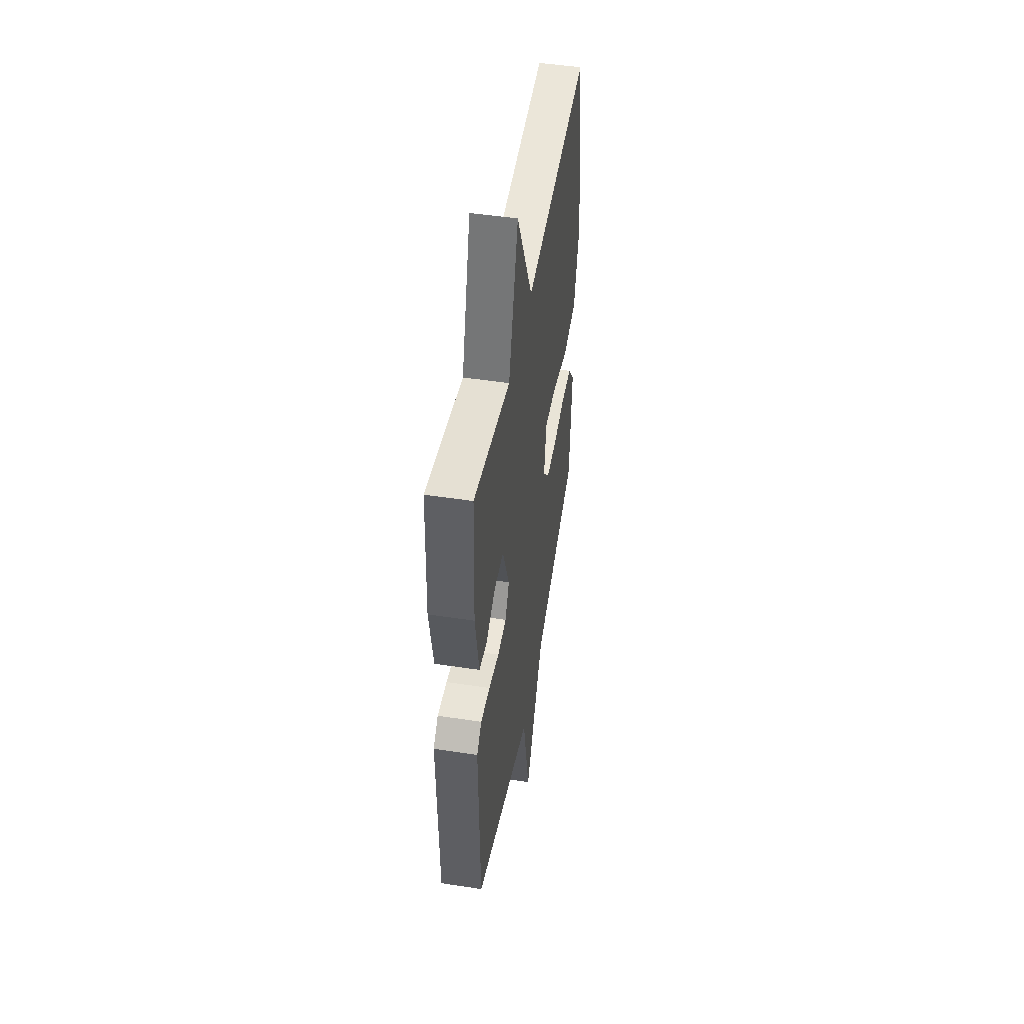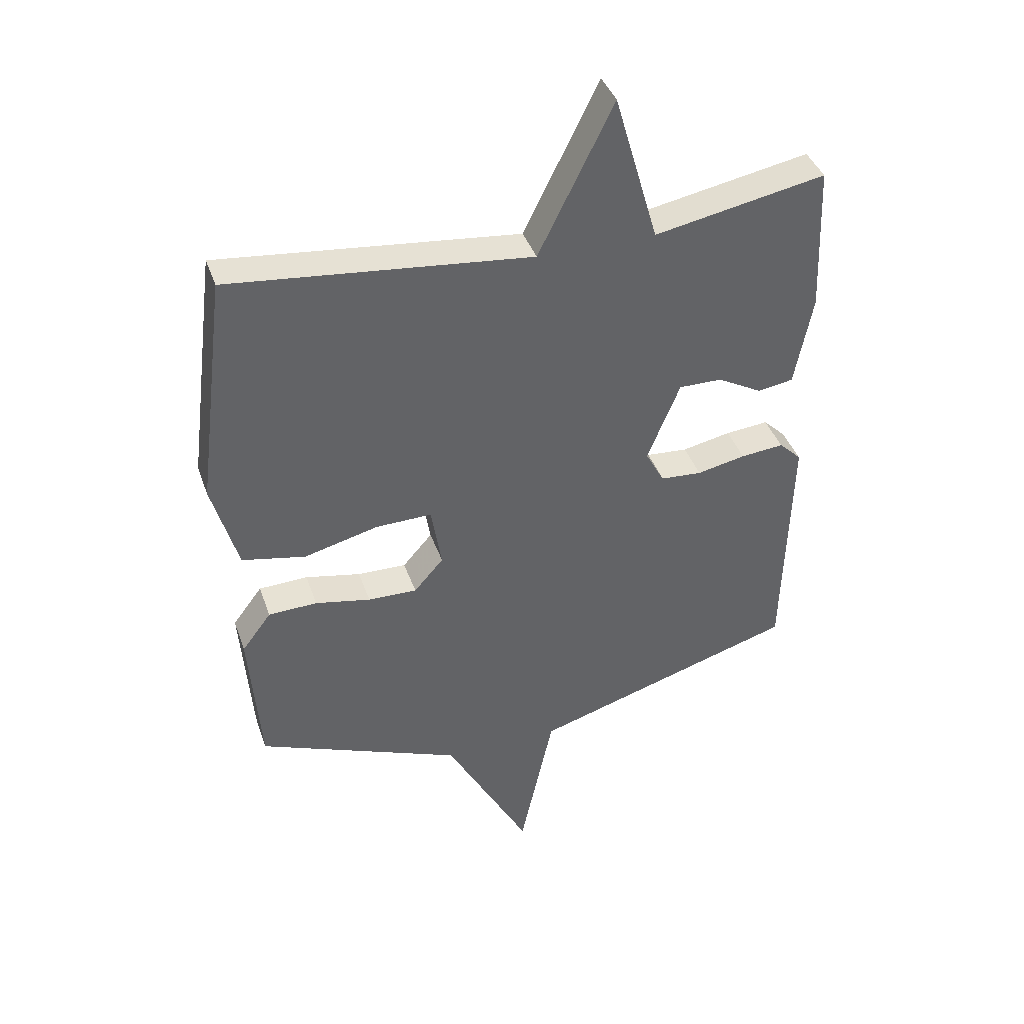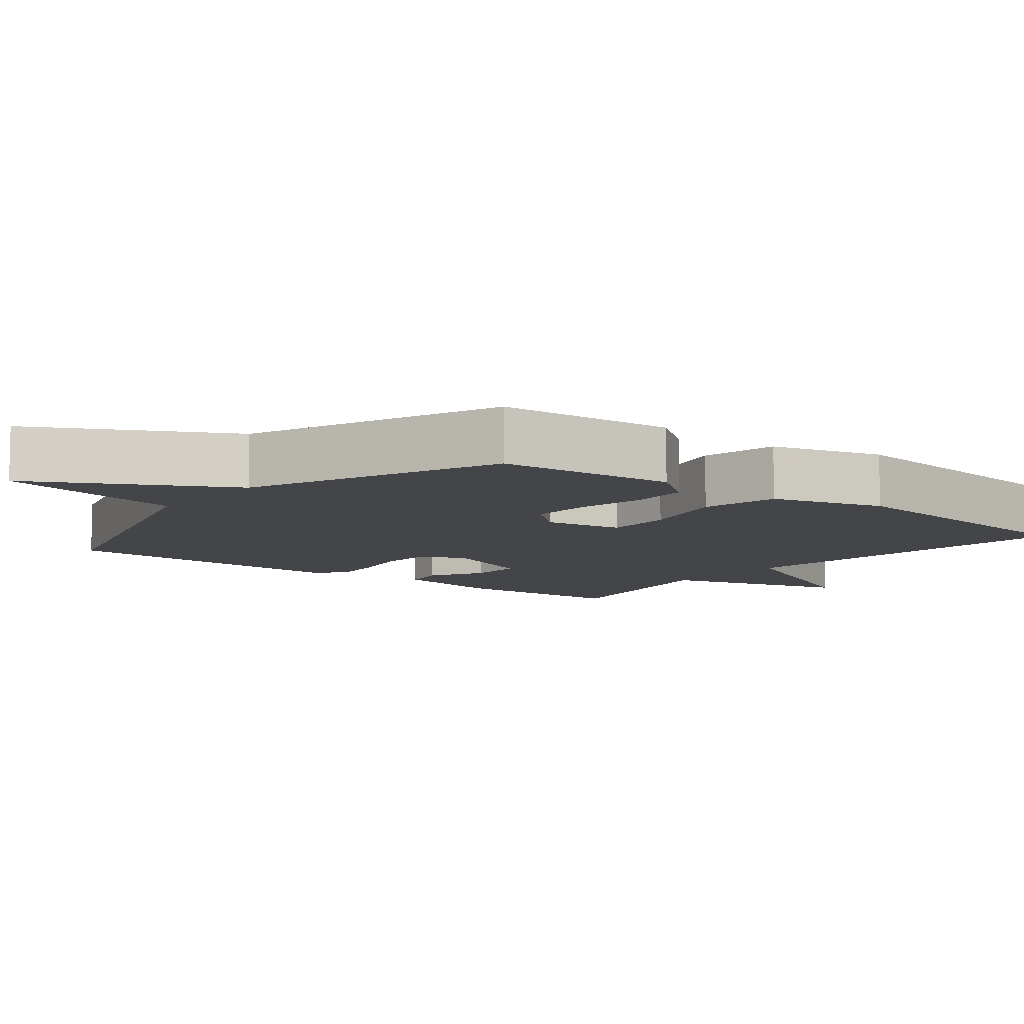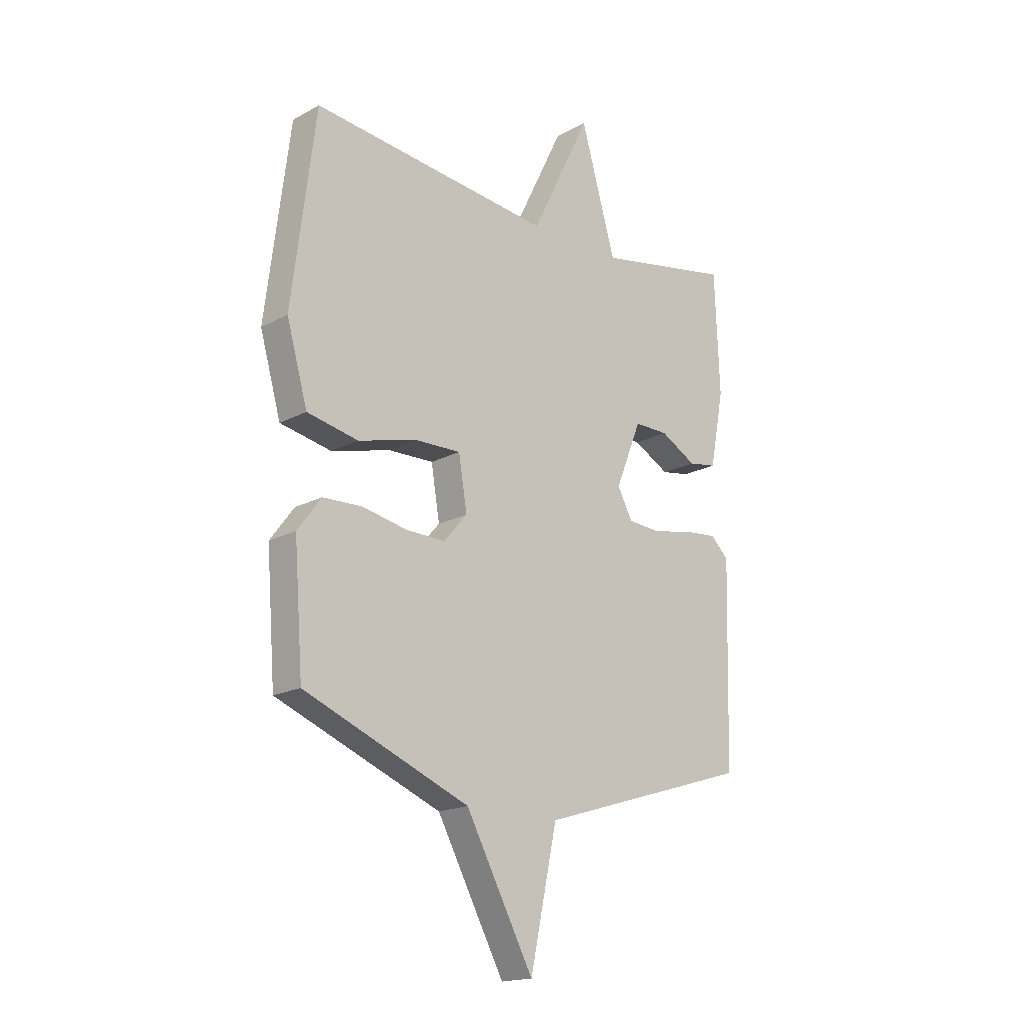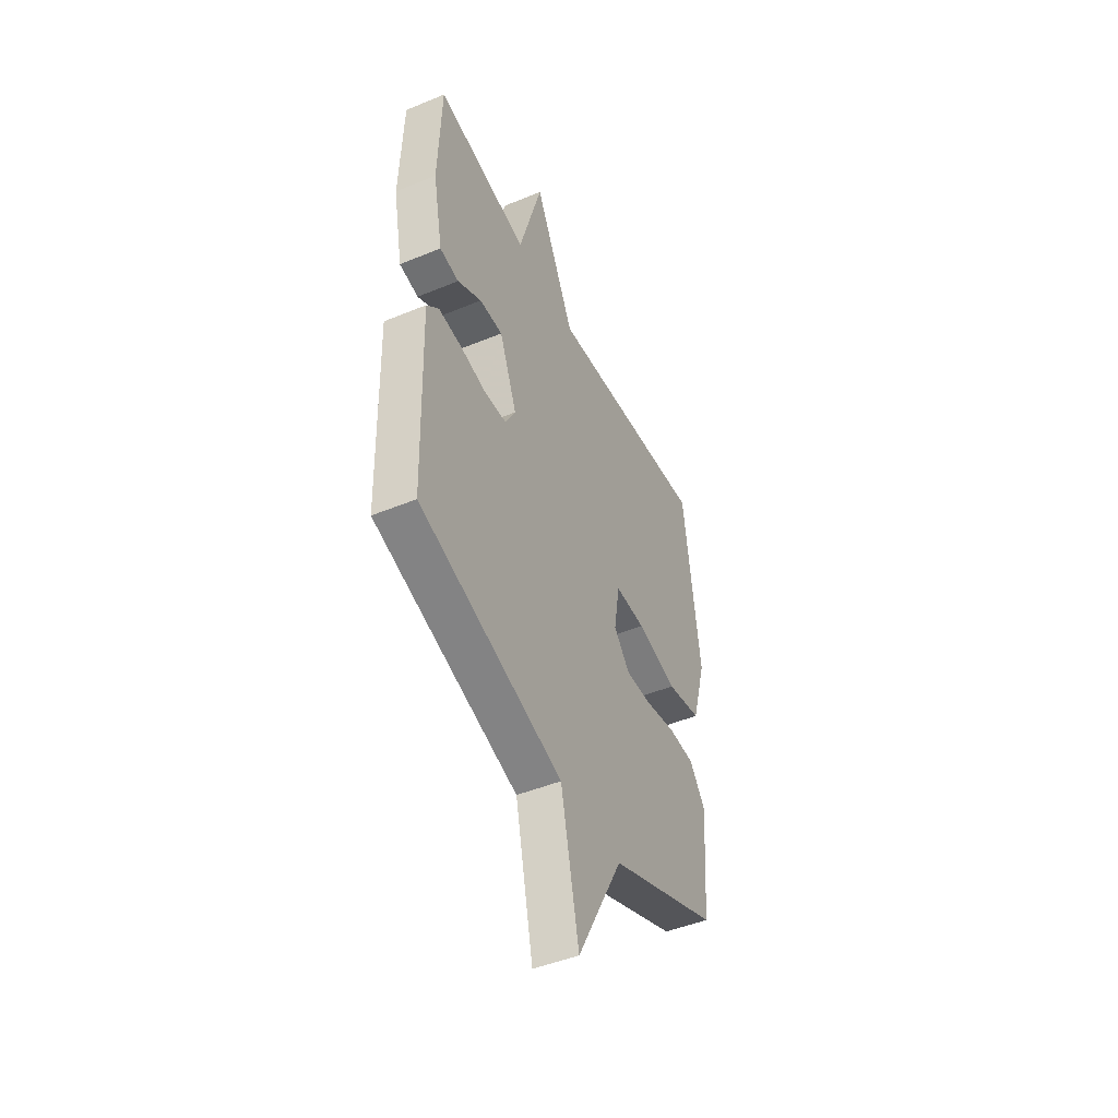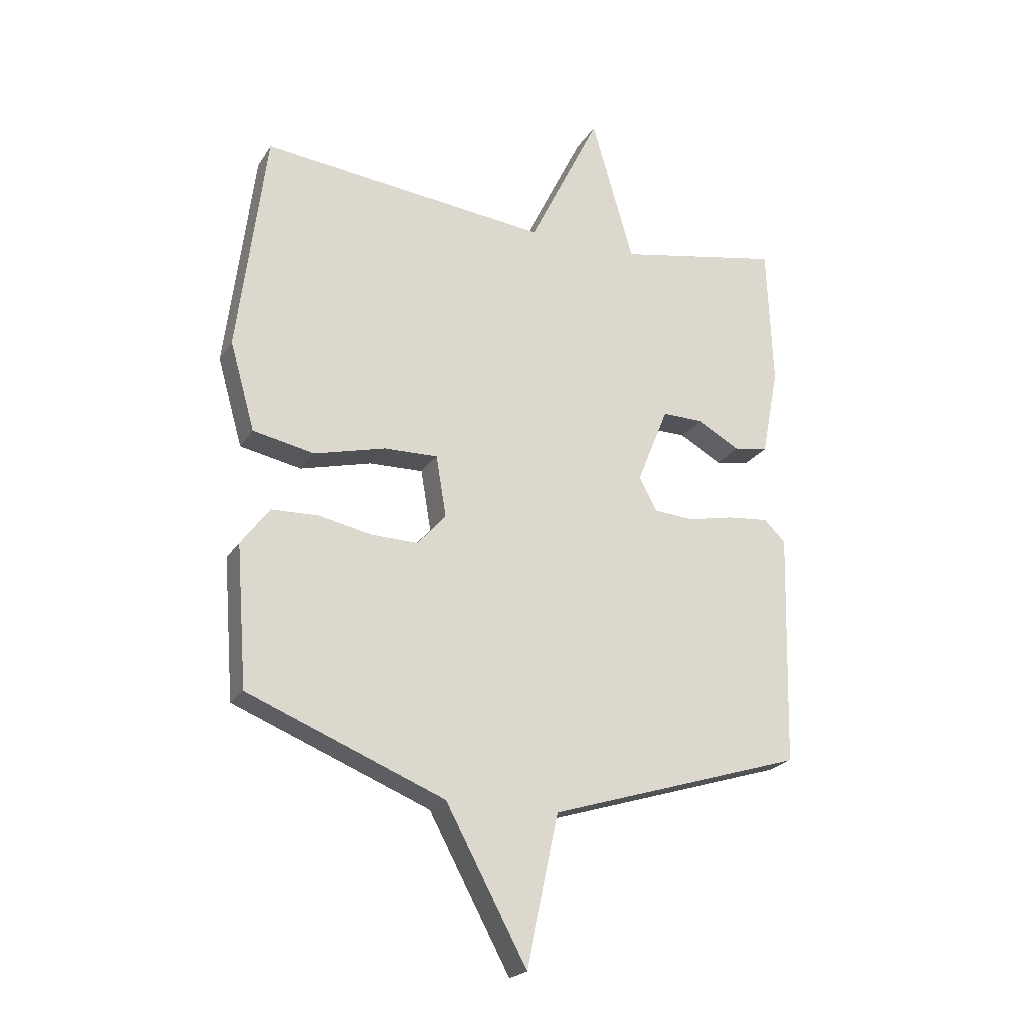
<metadata>
{"format":"obj","ext":"obj","renderer":"f3d","projection":"perspective","resolution":1024,"background":"white","views":[{"elev":48.2,"azim":99.7,"up":"+Z"},{"elev":40.2,"azim":-18.3,"up":"+Z"},{"elev":-8.6,"azim":-128.7,"up":"+Y"},{"elev":-17.8,"azim":-43.6,"up":"+Z"},{"elev":-46.7,"azim":115.2,"up":"+Z"},{"elev":-22.2,"azim":-24.0,"up":"+Z"}]}
</metadata>
<code>
v -0.5 0.07 -0.5
v -0.519 0.07 -0.252
v -0.469 0.07 -0.185
v -0.386 0.07 -0.182
v -0.292 0.07 -0.201
v -0.209 0.07 -0.203
v -0.159 0.07 -0.146
v -0.177 0.07 -0.038
v -0.272 0.07 -0.04
v -0.398 0.07 -0.072
v -0.506 0.07 -0.05
v -0.55 0.07 0.105
v -0.5 0.07 0.5
v 0.01 0.07 0.445
v 0.136 0.07 0.701
v 0.21 0.07 0.445
v 0.5 0.07 0.5
v 0.51 0.07 0.25
v 0.48 0.07 0.094
v 0.42 0.07 0.084
v 0.344 0.07 0.126
v 0.271 0.07 0.127
v 0.216 0.07 -0.009
v 0.248 0.07 -0.068
v 0.318 0.07 -0.073
v 0.4 0.07 -0.056
v 0.473 0.07 -0.049
v 0.511 0.07 -0.086
v 0.5 0.07 -0.5
v 0.048 0.07 -0.64
v -0.009 0.07 -0.905
v -0.152 0.07 -0.64
v -0.5 0 -0.5
v -0.519 0 -0.252
v -0.469 0 -0.185
v -0.386 0 -0.182
v -0.292 0 -0.201
v -0.209 0 -0.203
v -0.159 0 -0.146
v -0.177 0 -0.038
v -0.272 0 -0.04
v -0.398 0 -0.072
v -0.506 0 -0.05
v -0.55 0 0.105
v -0.5 0 0.5
v 0.01 0 0.445
v 0.136 0 0.701
v 0.21 0 0.445
v 0.5 0 0.5
v 0.51 0 0.25
v 0.48 0 0.094
v 0.42 0 0.084
v 0.344 0 0.126
v 0.271 0 0.127
v 0.216 0 -0.009
v 0.248 0 -0.068
v 0.318 0 -0.073
v 0.4 0 -0.056
v 0.473 0 -0.049
v 0.511 0 -0.086
v 0.5 0 -0.5
v 0.048 0 -0.64
v -0.009 0 -0.905
v -0.152 0 -0.64
f 30 31 32
f 30 32 1
f 29 30 1
f 28 29 1
f 27 28 1
f 26 27 1
f 25 26 1
f 24 25 1
f 23 24 1
f 22 23 1
f 19 20 21
f 18 19 21
f 17 18 21
f 16 17 21
f 16 21 22
f 14 15 16 22
f 13 14 22
f 12 13 22
f 11 12 22
f 10 11 22
f 9 10 22
f 8 9 22
f 7 8 22
f 6 7 22
f 3 4 5
f 2 3 5
f 1 2 5
f 1 5 6
f 1 6 22
f 64 63 62
f 33 64 62
f 33 62 61
f 33 61 60
f 33 60 59
f 33 59 58
f 33 58 57
f 33 57 56
f 33 56 55
f 33 55 54
f 53 52 51
f 53 51 50
f 53 50 49
f 53 49 48
f 54 53 48
f 54 48 47 46
f 54 46 45
f 54 45 44
f 54 44 43
f 54 43 42
f 54 42 41
f 54 41 40
f 54 40 39
f 54 39 38
f 37 36 35
f 37 35 34
f 37 34 33
f 38 37 33
f 54 38 33
f 1 33 34 2
f 2 34 35 3
f 3 35 36 4
f 4 36 37 5
f 5 37 38 6
f 6 38 39 7
f 7 39 40 8
f 8 40 41 9
f 9 41 42 10
f 10 42 43 11
f 11 43 44 12
f 12 44 45 13
f 13 45 46 14
f 14 46 47 15
f 15 47 48 16
f 16 48 49 17
f 17 49 50 18
f 18 50 51 19
f 19 51 52 20
f 20 52 53 21
f 21 53 54 22
f 22 54 55 23
f 23 55 56 24
f 24 56 57 25
f 25 57 58 26
f 26 58 59 27
f 27 59 60 28
f 28 60 61 29
f 29 61 62 30
f 30 62 63 31
f 31 63 64 32
f 32 64 33 1

</code>
